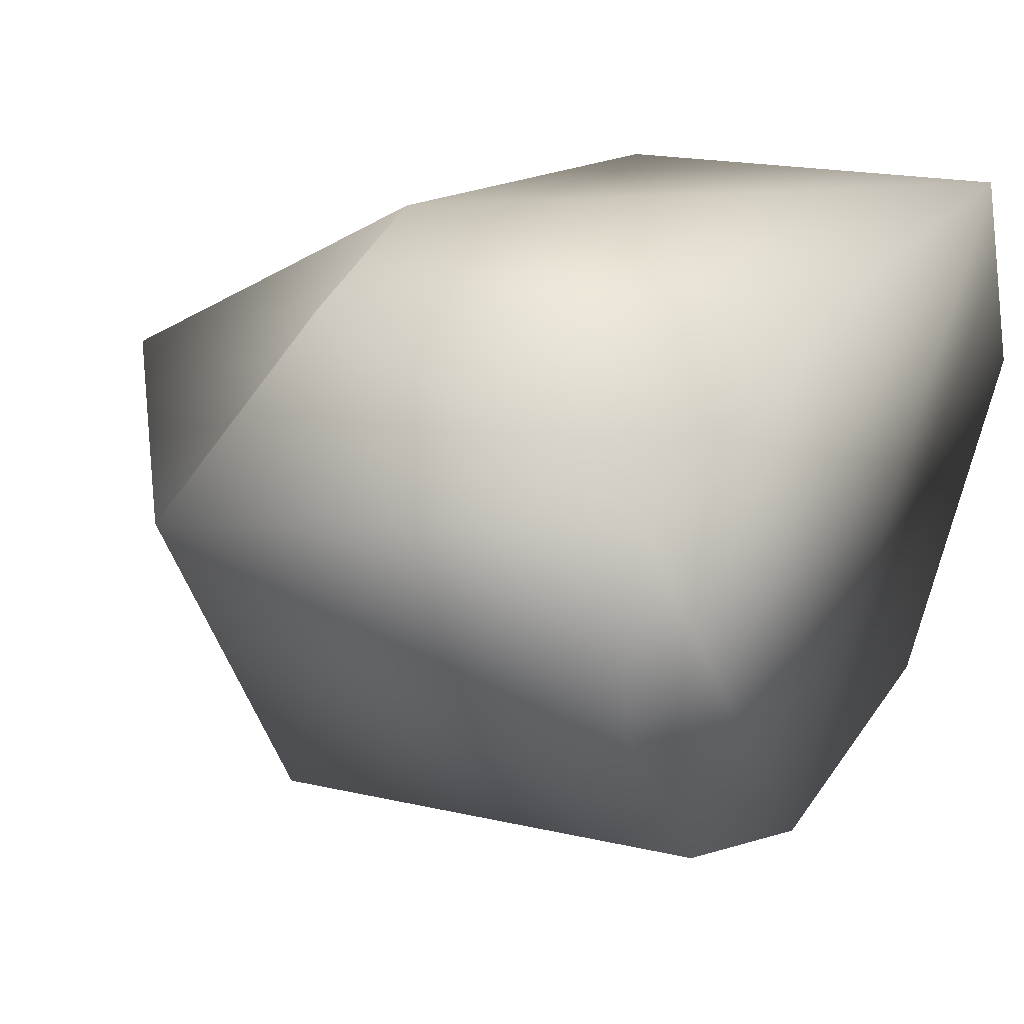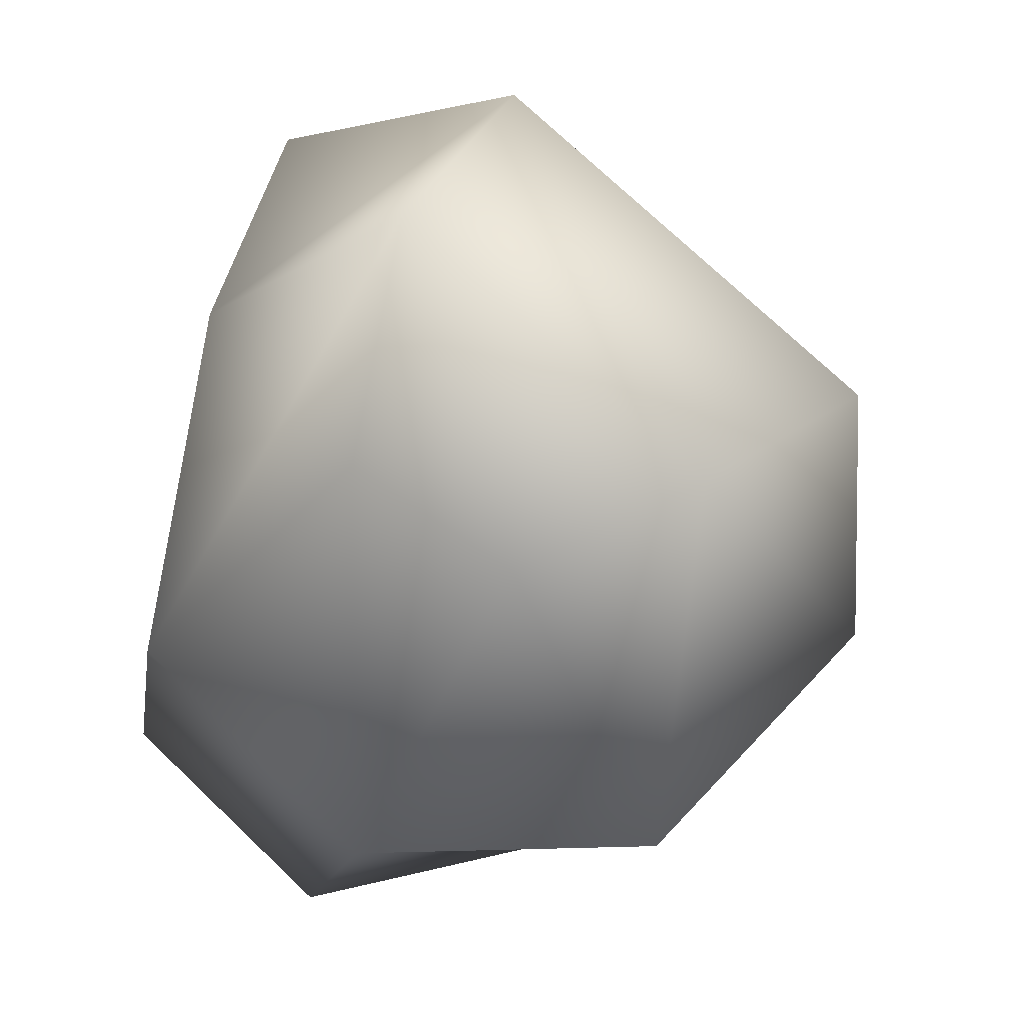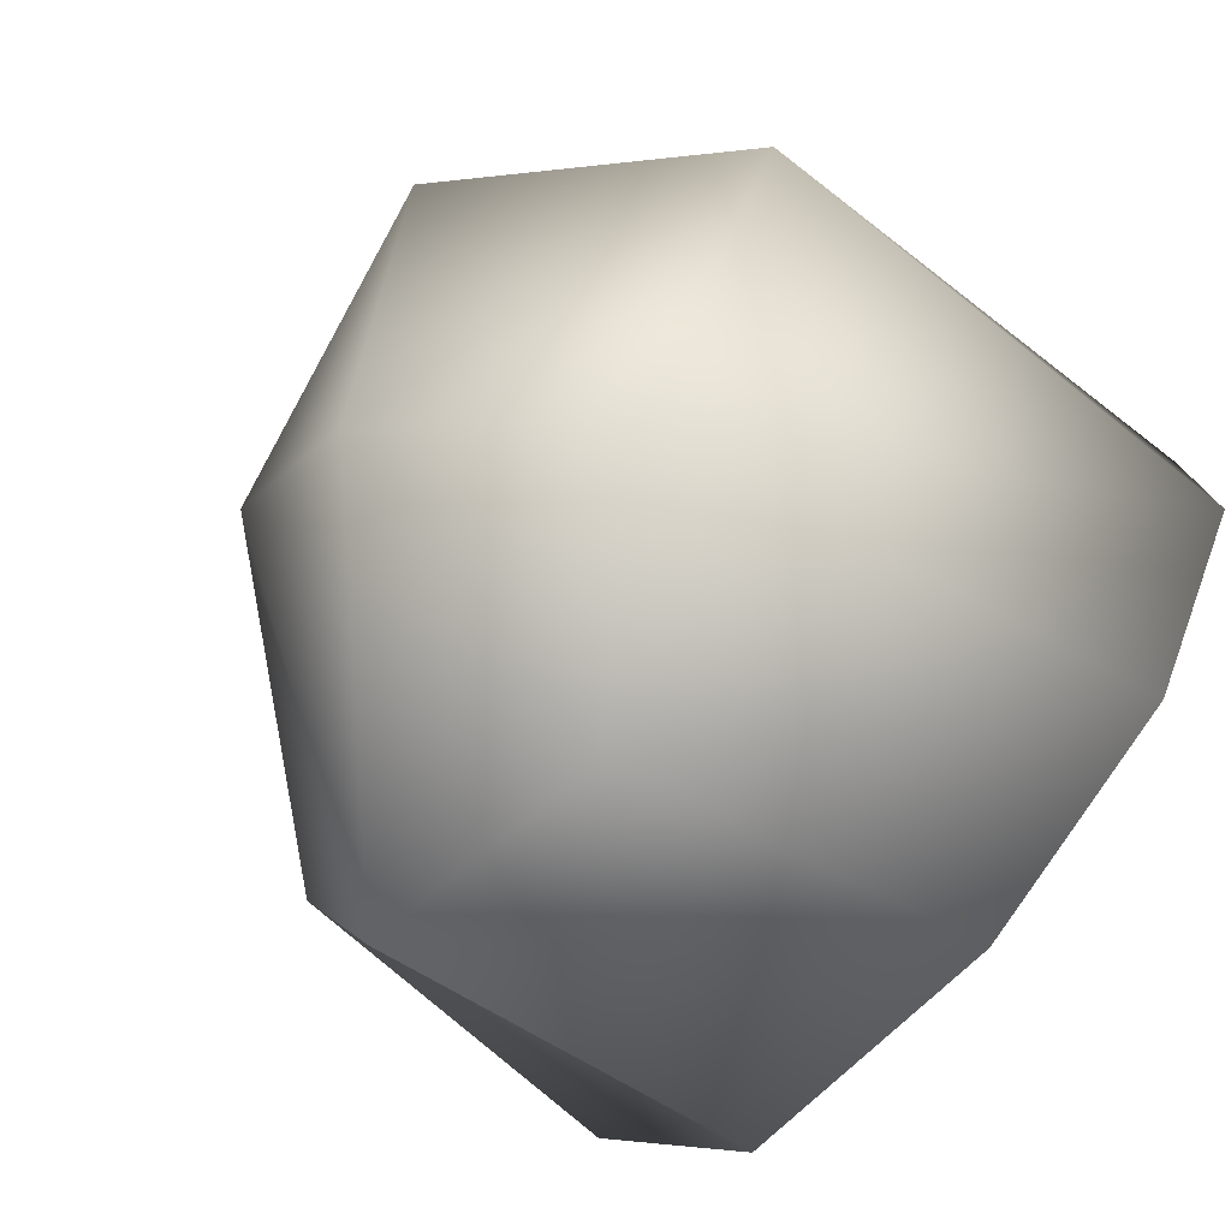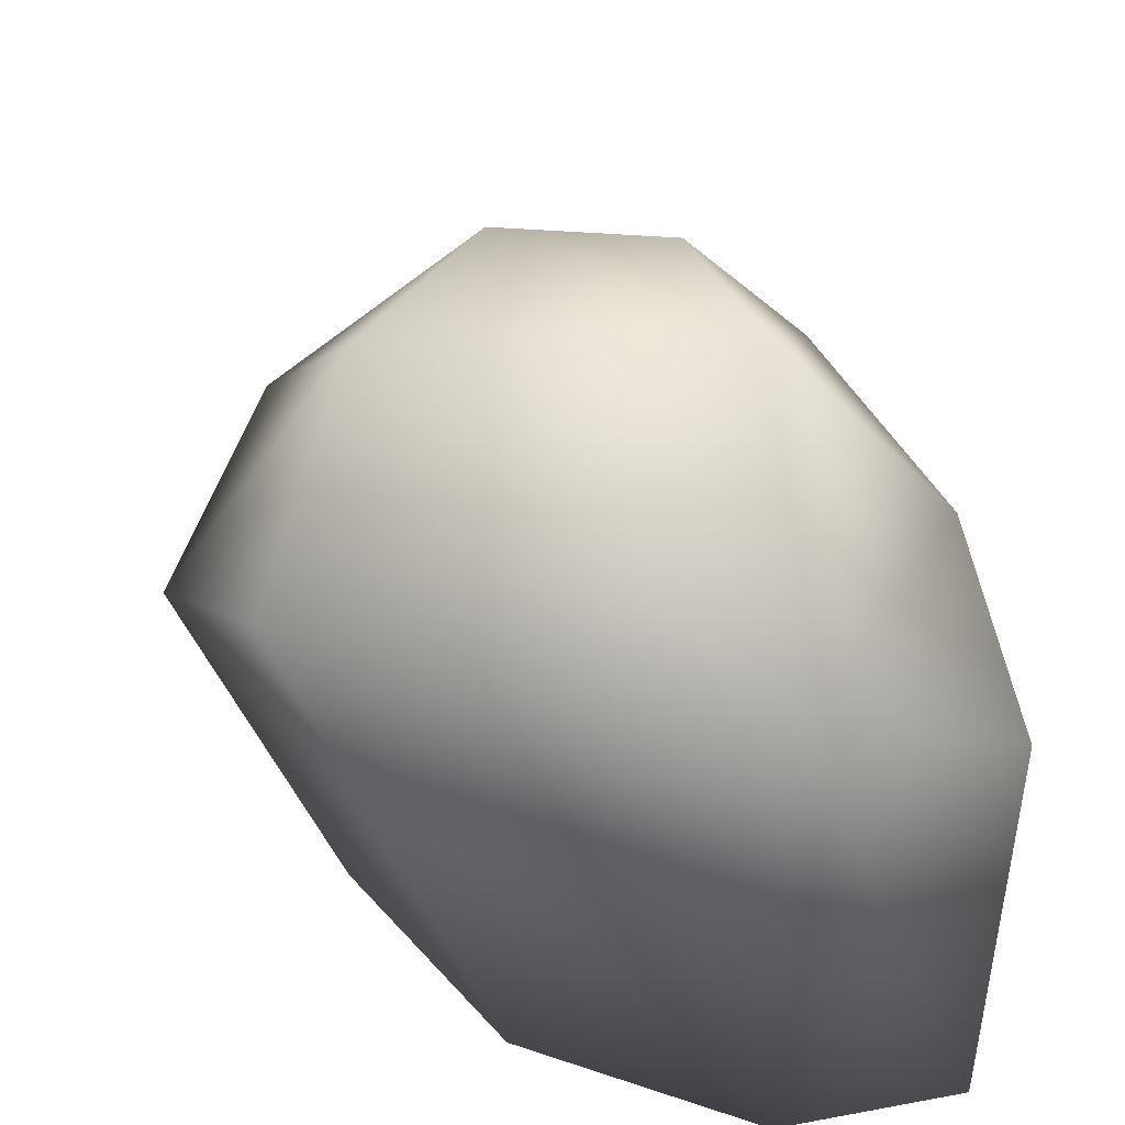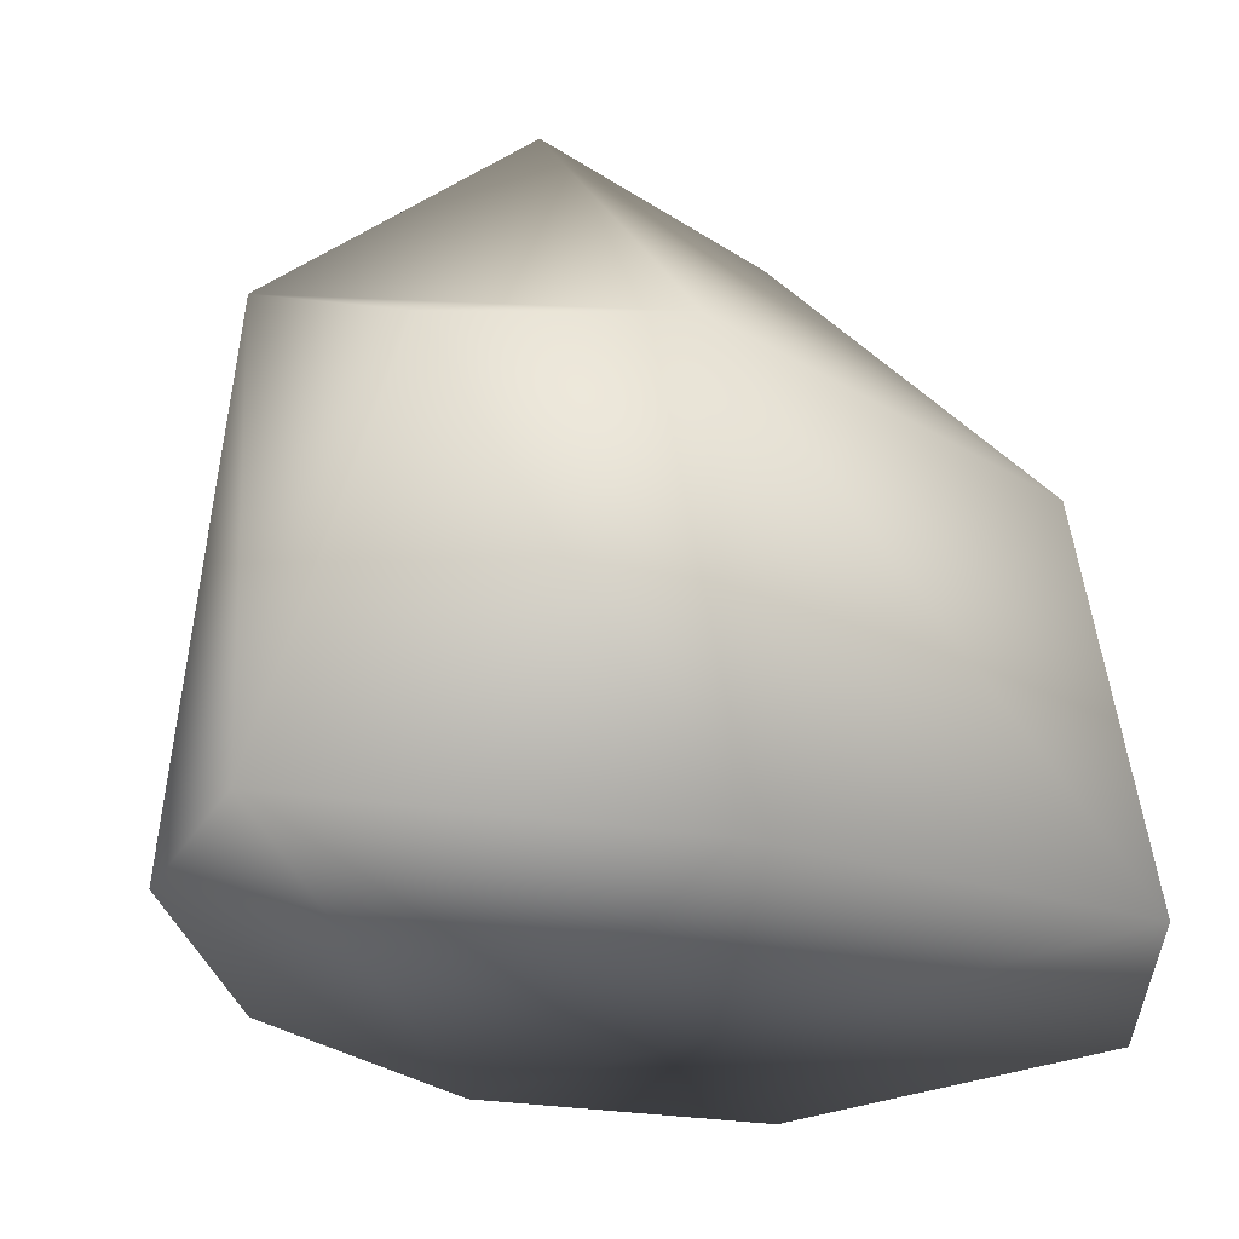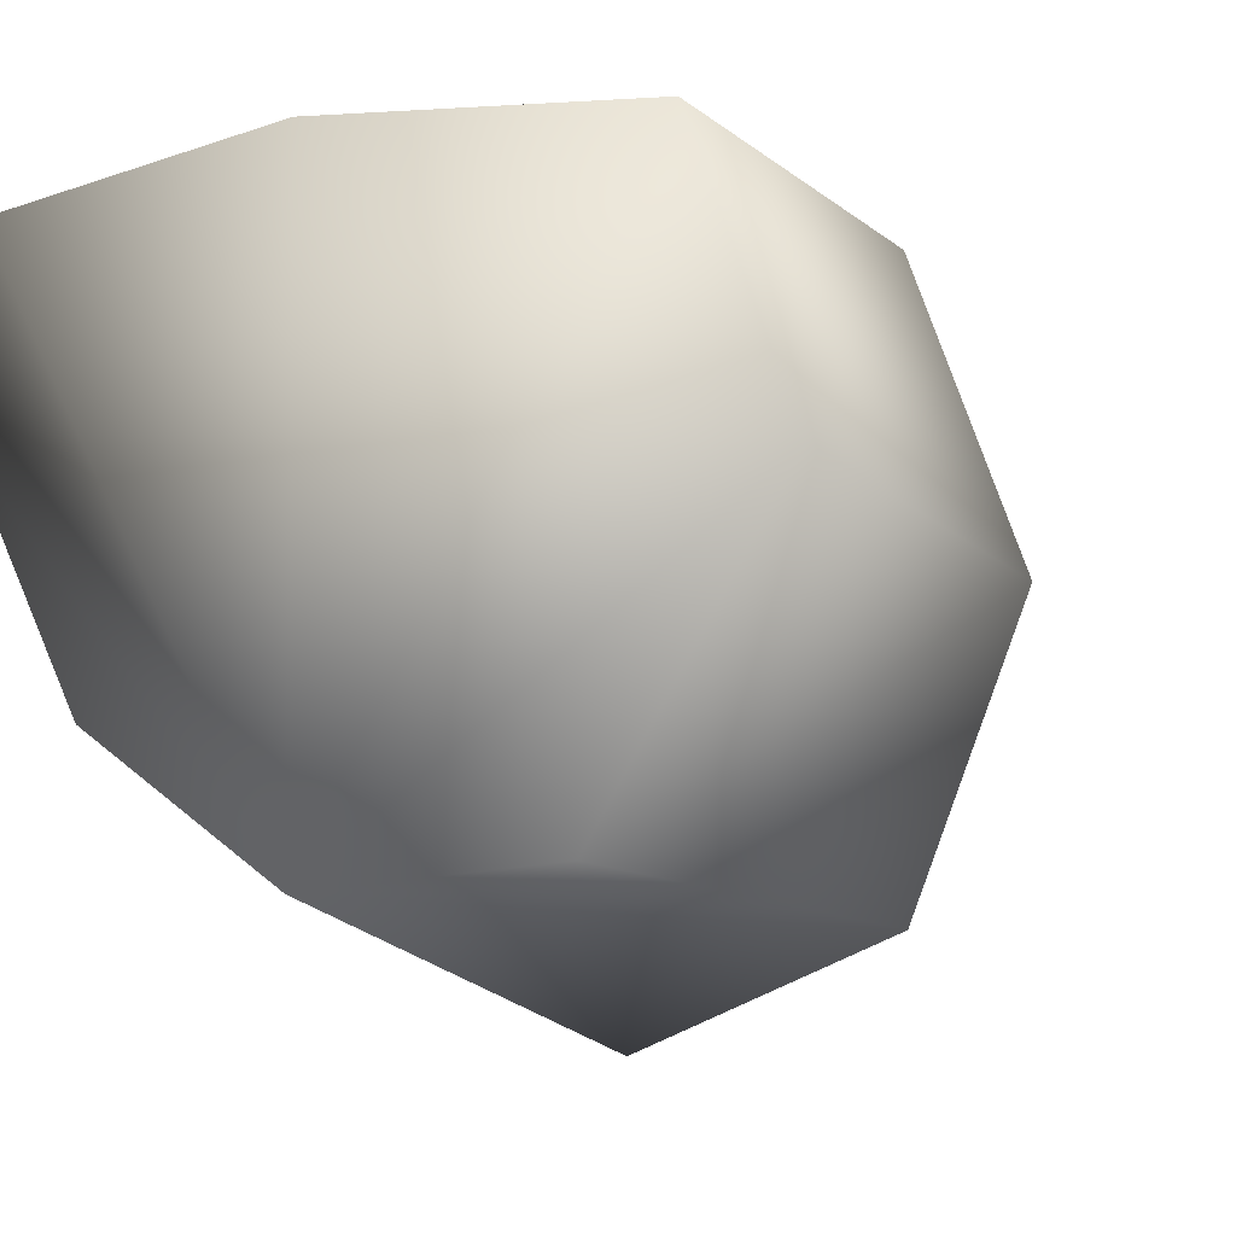
<metadata>
{"format":"obj","ext":"obj","renderer":"f3d","projection":"perspective","resolution":1024,"background":"white","views":[{"elev":33.4,"azim":-58.5,"up":"+Z"},{"elev":74.2,"azim":111.1,"up":"+Y"},{"elev":-71.6,"azim":-133.0,"up":"+Z"},{"elev":45.2,"azim":-98.2,"up":"+Y"},{"elev":-27.7,"azim":-20.3,"up":"+Y"},{"elev":-3.5,"azim":35.2,"up":"+Z"}]}
</metadata>
<code>
o Cylinder
v -0.00824 -1 -0.6801
v 0.7633 -1 -0.5995
v 1.3 -1 0.2001
v 1.008 -1 0.9072
v -0 -1 1
v -0.9733 -1 0.8865
v -1.011 -1 0.3465
v -0.6409 -1 -0.3083
v 0.1413 0.05895 -1.09
v -0.3927 0.4625 -0.8594
v 0.1135 0.866 -0.5631
v 0.9121 0.05895 -0.7708
v 0.514 0.866 -0.1863
v 1.231 0.05895 0
v 0.3996 0.866 0.2966
v 0.9121 0.05895 0.7708
v -0.2235 1.034 0.4002
v -0.03628 0.2341 0.9587
v -0.894 0.4625 0.351
v -0.6892 0.05895 1.003
f 1 2 3 4 5 6 7 8
f 8 10 9 1
f 7 19 10 8
f 6 20 19 7
f 5 18 20 6
f 18 17 19 20
f 4 16 18 5
f 16 15 17 18
f 3 14 16 4
f 14 13 15 16
f 2 12 14 3
f 12 11 13 14
f 1 9 12 2
f 9 10 11 12
f 13 17 15
f 13 11 17
f 11 19 17
f 11 10 19

</code>
